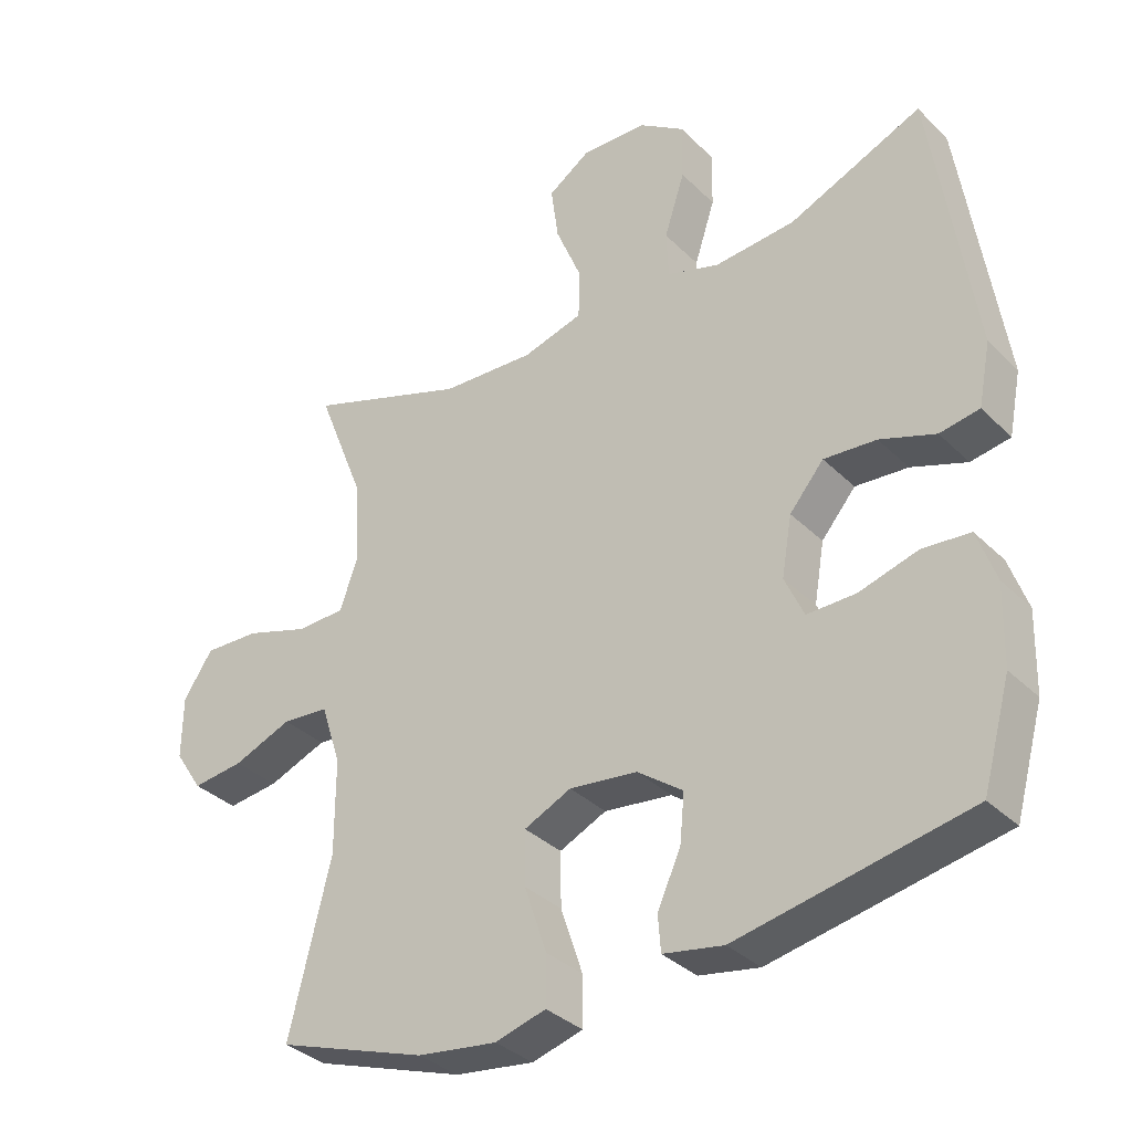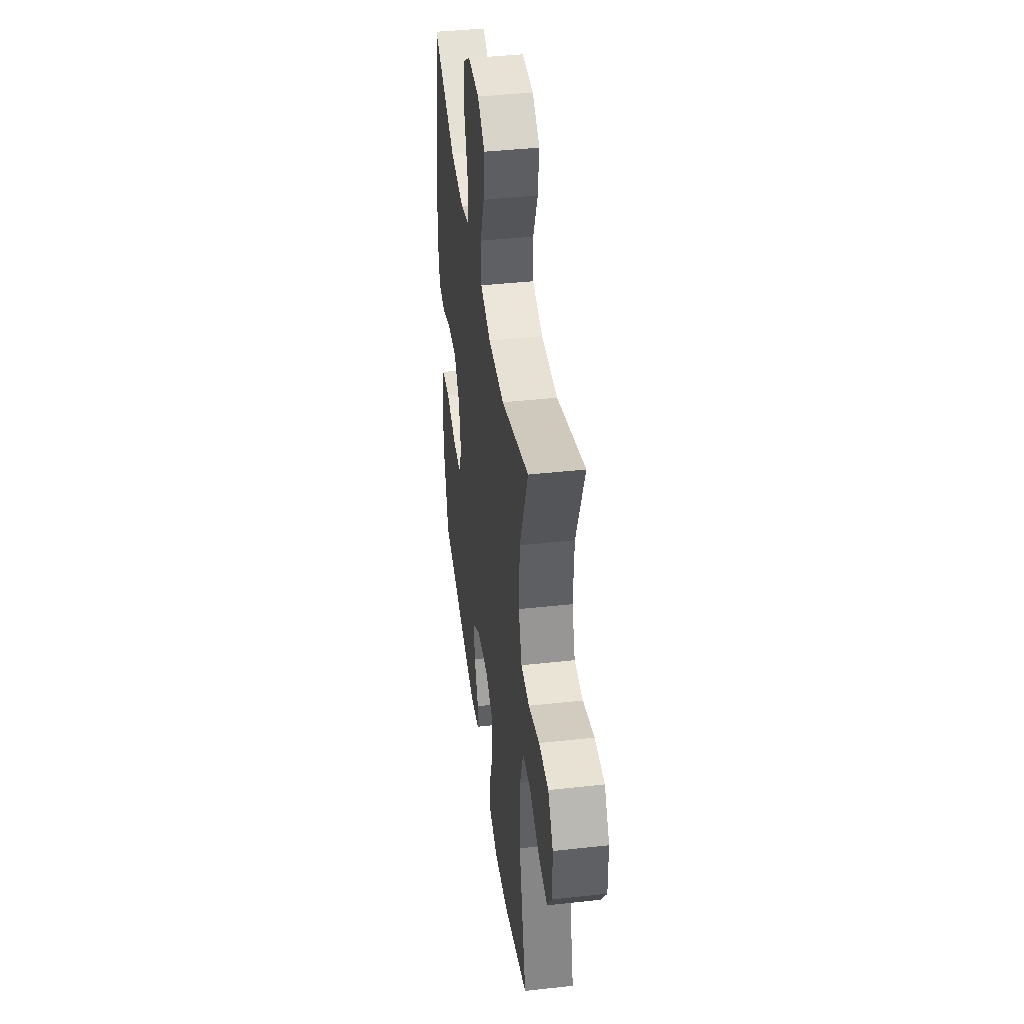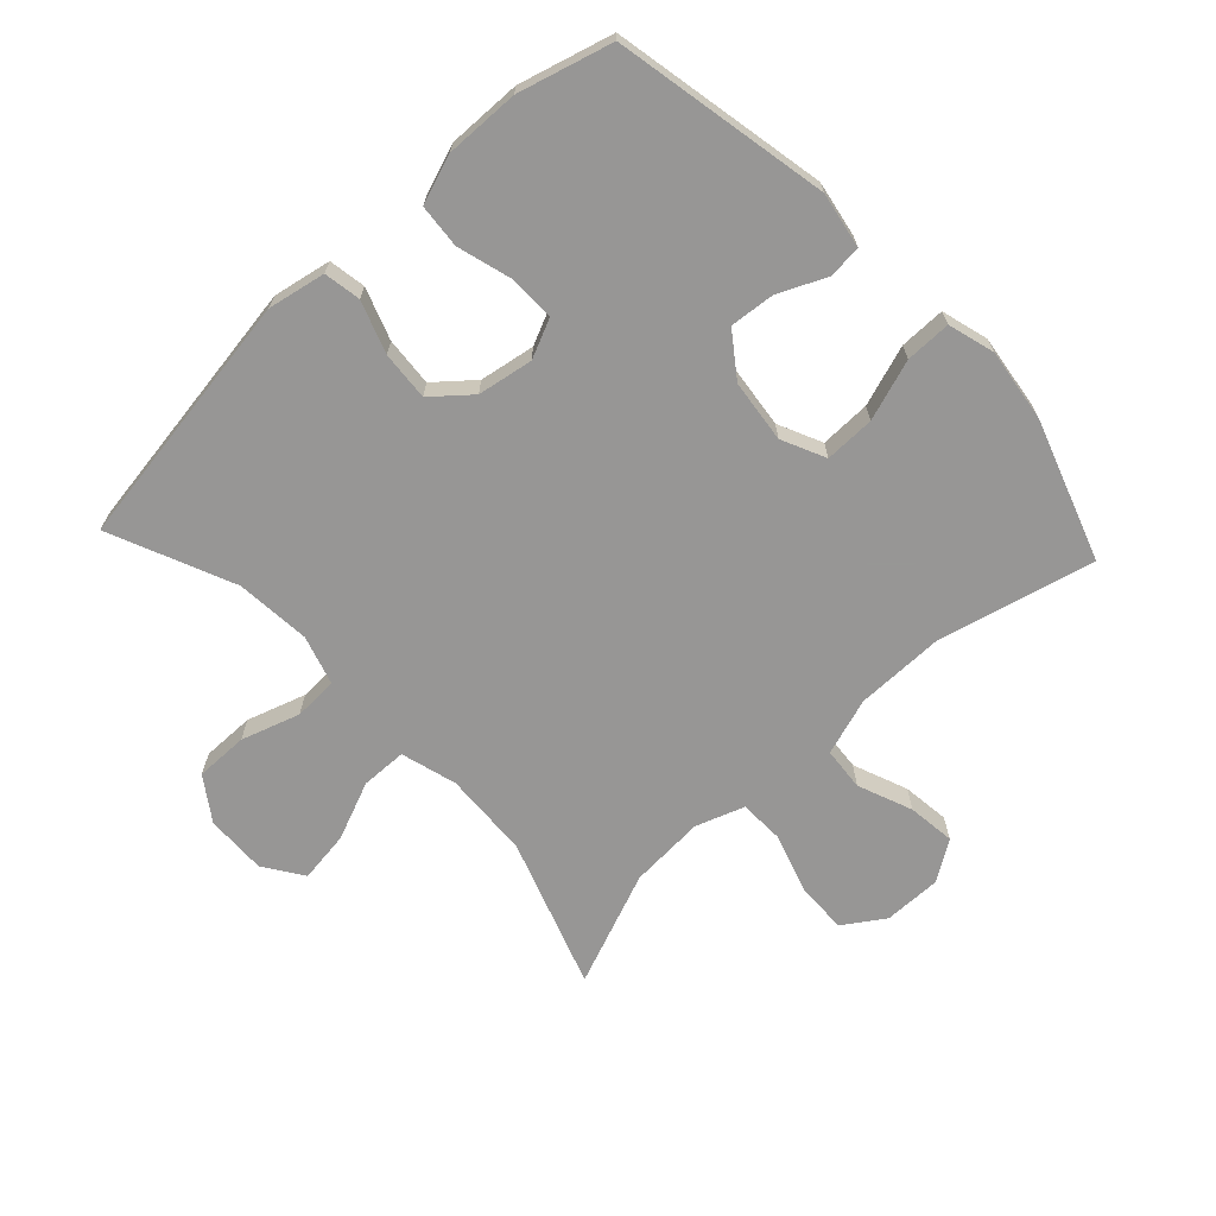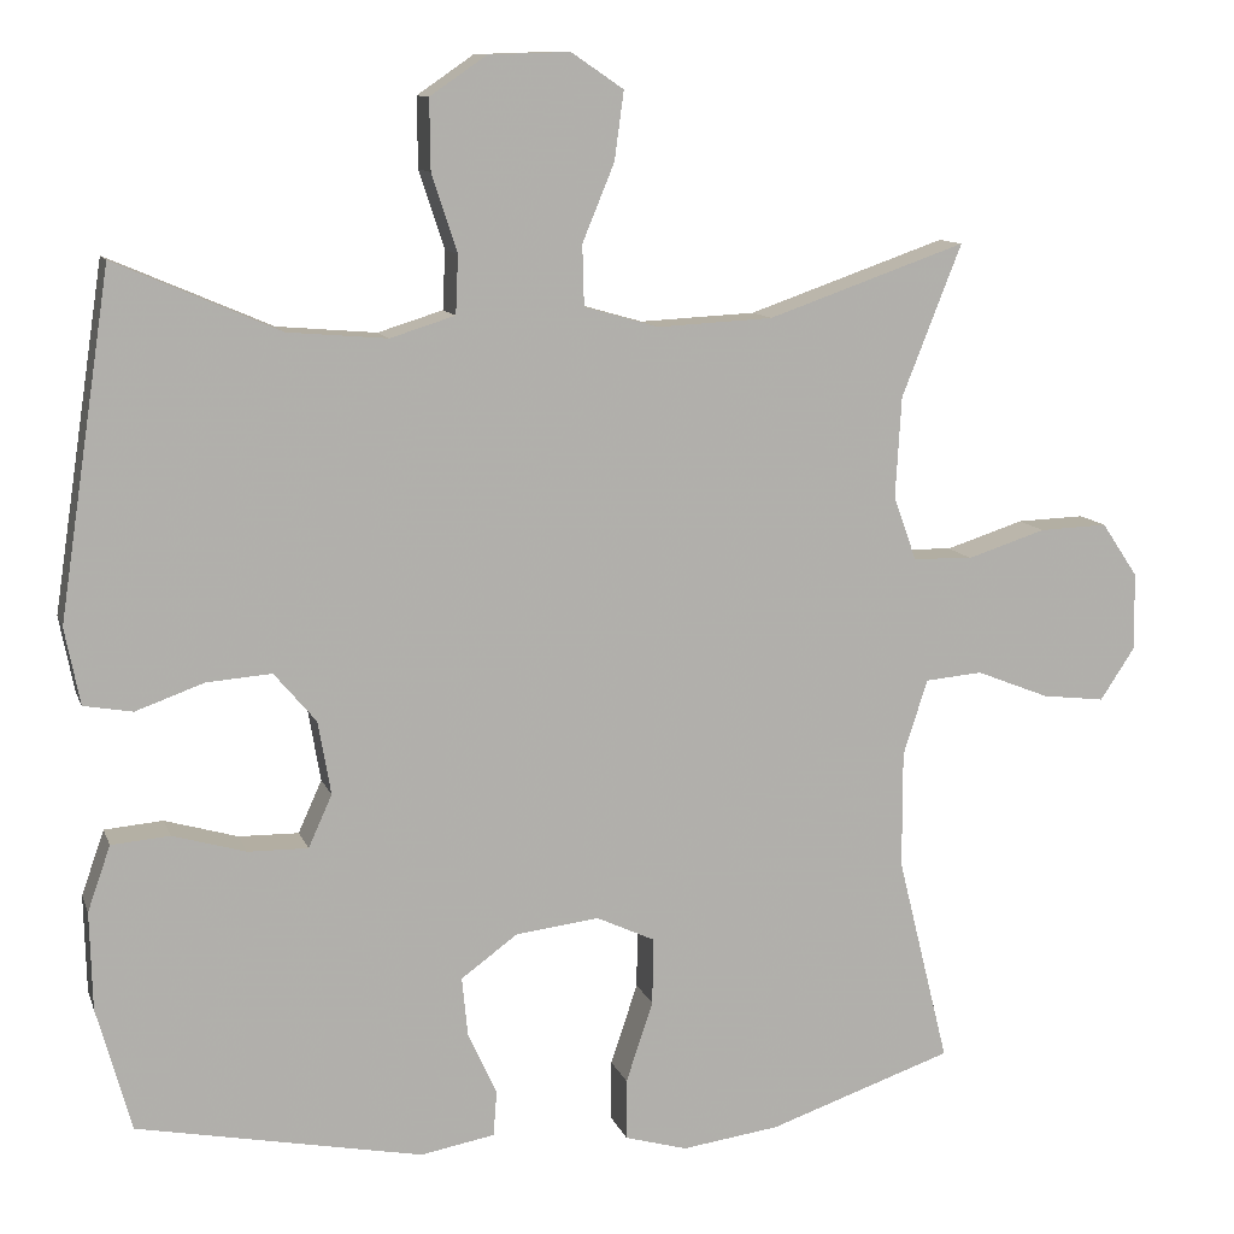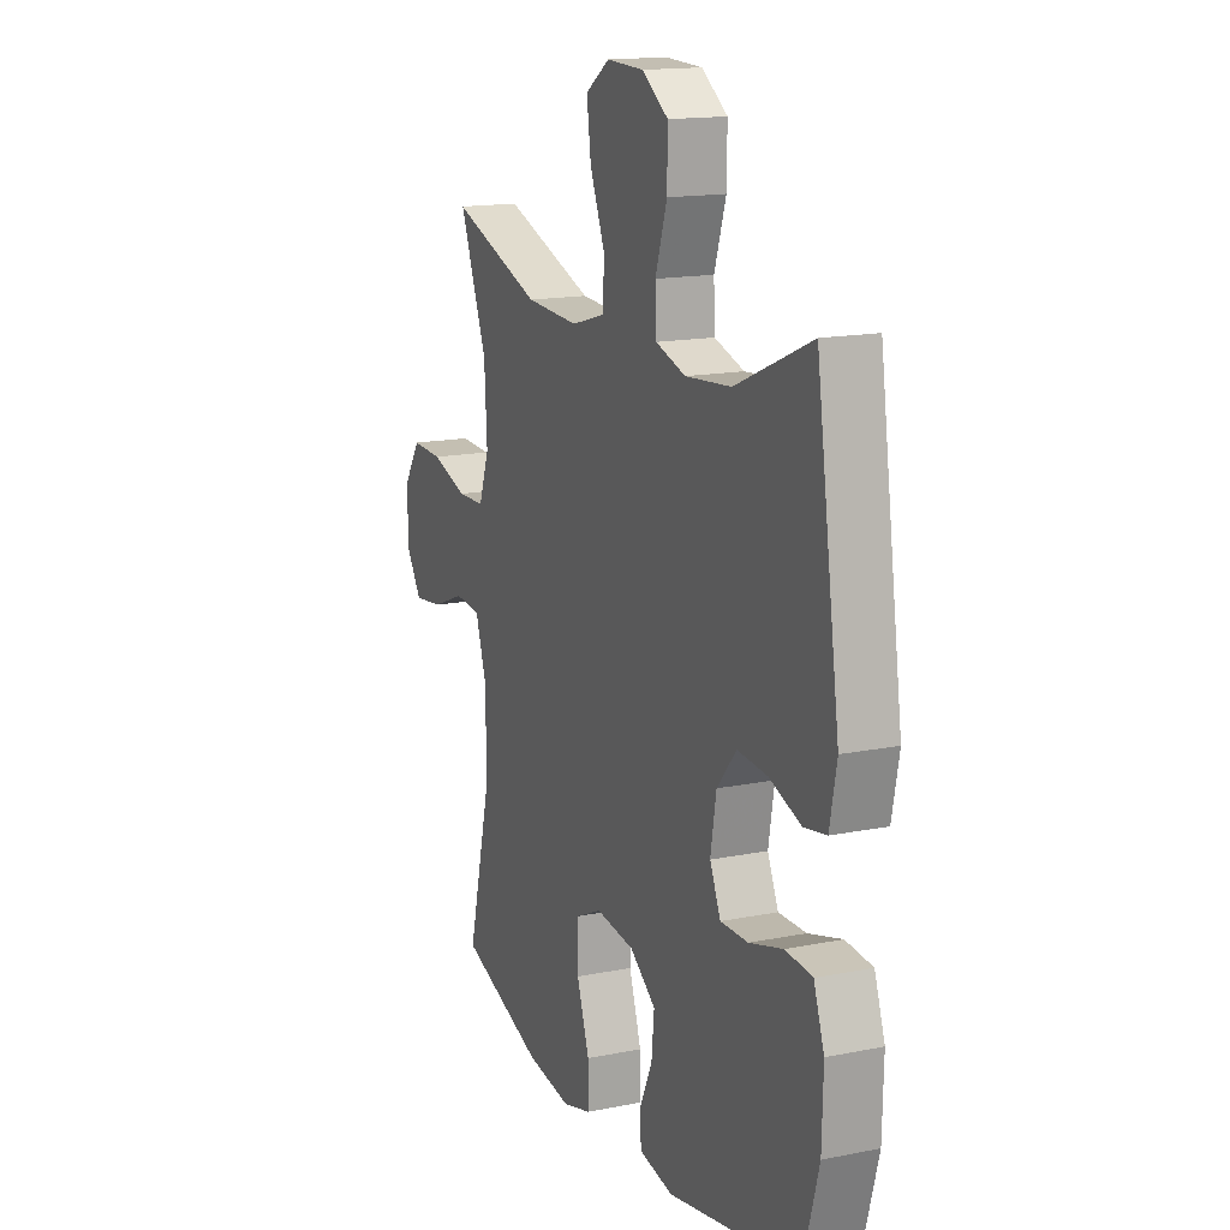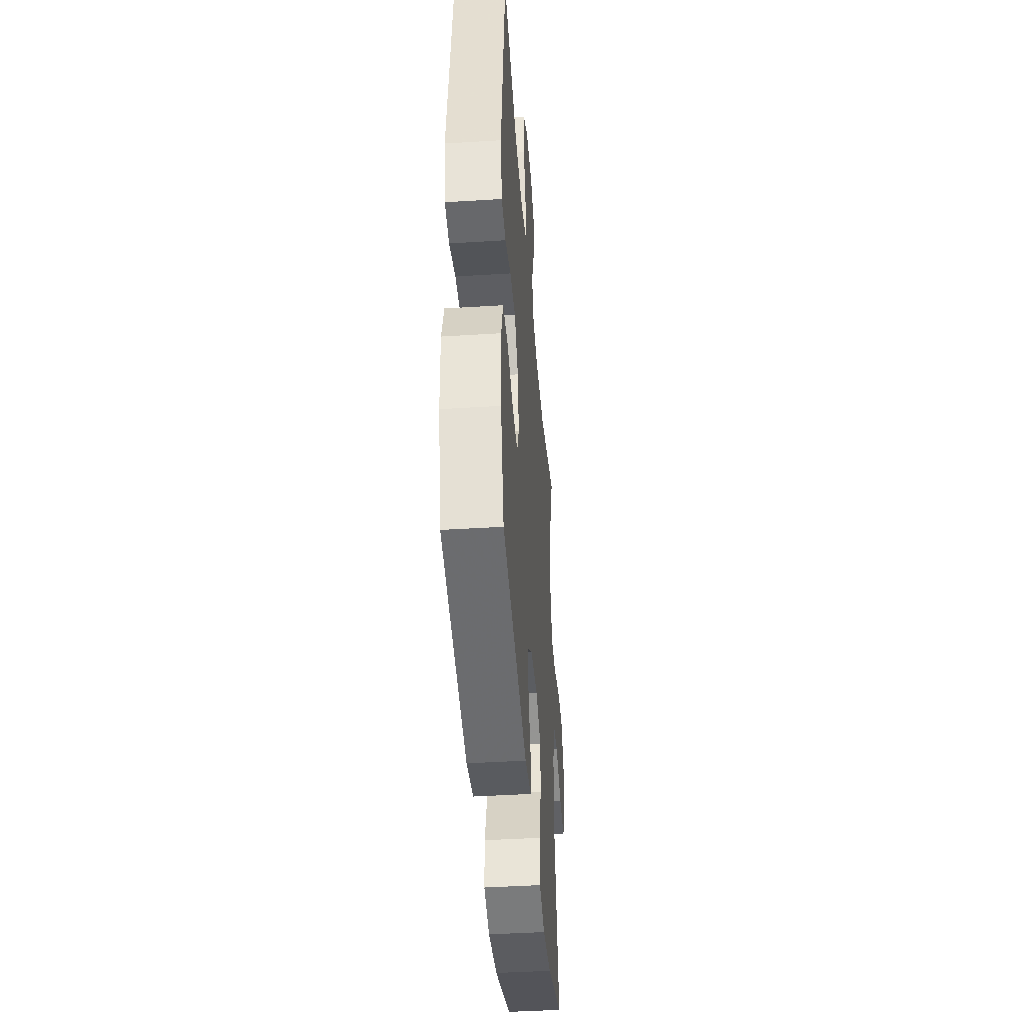
<metadata>
{"format":"obj","ext":"obj","renderer":"f3d","projection":"perspective","resolution":1024,"background":"white","views":[{"elev":-34.4,"azim":37.7,"up":"+Z"},{"elev":42.2,"azim":-97.5,"up":"+Z"},{"elev":-68.0,"azim":133.1,"up":"+Y"},{"elev":10.9,"azim":164.7,"up":"+Z"},{"elev":15.6,"azim":67.1,"up":"+Z"},{"elev":-42.7,"azim":94.3,"up":"+Z"}]}
</metadata>
<code>
v 0.5 0.07 -0.5
v 0.162 0.07 -0.566
v 0.074 0.07 -0.55
v 0.07 0.07 -0.497
v 0.104 0.07 -0.423
v 0.111 0.07 -0.352
v 0.044 0.07 -0.303
v -0.055 0.07 -0.291
v -0.124 0.07 -0.323
v -0.123 0.07 -0.402
v -0.091 0.07 -0.498
v -0.091 0.07 -0.57
v -0.165 0.07 -0.591
v -0.281 0.07 -0.575
v -0.5 0.07 -0.5
v -0.439 0.07 -0.253
v -0.439 0.07 -0.115
v -0.468 0.07 -0.025
v -0.536 0.07 -0.019
v -0.622 0.07 -0.053
v -0.697 0.07 -0.062
v -0.738 0.07 0
v -0.737 0.07 0.092
v -0.694 0.07 0.156
v -0.613 0.07 0.153
v -0.52 0.07 0.123
v -0.449 0.07 0.125
v -0.422 0.07 0.201
v -0.429 0.07 0.32
v -0.5 0.07 0.5
v -0.265 0.07 0.418
v -0.128 0.07 0.411
v -0.04 0.07 0.436
v -0.038 0.07 0.508
v -0.076 0.07 0.6
v -0.087 0.07 0.681
v -0.025 0.07 0.723
v 0.071 0.07 0.72
v 0.138 0.07 0.674
v 0.137 0.07 0.591
v 0.107 0.07 0.499
v 0.11 0.07 0.43
v 0.187 0.07 0.406
v 0.305 0.07 0.416
v 0.5 0.07 0.5
v 0.561 0.07 0.094
v 0.543 0.07 0.003
v 0.485 0.07 -0.007
v 0.404 0.07 0.022
v 0.327 0.07 0.028
v 0.277 0.07 -0.031
v 0.262 0.07 -0.118
v 0.29 0.07 -0.18
v 0.361 0.07 -0.179
v 0.448 0.07 -0.154
v 0.517 0.07 -0.16
v 0.544 0.07 -0.237
v 0.541 0.07 -0.353
v 0.5 0 -0.5
v 0.162 0 -0.566
v 0.074 0 -0.55
v 0.07 0 -0.497
v 0.104 0 -0.423
v 0.111 0 -0.352
v 0.044 0 -0.303
v -0.055 0 -0.291
v -0.124 0 -0.323
v -0.123 0 -0.402
v -0.091 0 -0.498
v -0.091 0 -0.57
v -0.165 0 -0.591
v -0.281 0 -0.575
v -0.5 0 -0.5
v -0.439 0 -0.253
v -0.439 0 -0.115
v -0.468 0 -0.025
v -0.536 0 -0.019
v -0.622 0 -0.053
v -0.697 0 -0.062
v -0.738 0 0
v -0.737 0 0.092
v -0.694 0 0.156
v -0.613 0 0.153
v -0.52 0 0.123
v -0.449 0 0.125
v -0.422 0 0.201
v -0.429 0 0.32
v -0.5 0 0.5
v -0.265 0 0.418
v -0.128 0 0.411
v -0.04 0 0.436
v -0.038 0 0.508
v -0.076 0 0.6
v -0.087 0 0.681
v -0.025 0 0.723
v 0.071 0 0.72
v 0.138 0 0.674
v 0.137 0 0.591
v 0.107 0 0.499
v 0.11 0 0.43
v 0.187 0 0.406
v 0.305 0 0.416
v 0.5 0 0.5
v 0.561 0 0.094
v 0.543 0 0.003
v 0.485 0 -0.007
v 0.404 0 0.022
v 0.327 0 0.028
v 0.277 0 -0.031
v 0.262 0 -0.118
v 0.29 0 -0.18
v 0.361 0 -0.179
v 0.448 0 -0.154
v 0.517 0 -0.16
v 0.544 0 -0.237
v 0.541 0 -0.353
f 54 55 56 57
f 53 54 57 58
f 46 47 48 49
f 44 45 46 49
f 43 44 49 50
f 42 43 50 51
f 38 39 40 41
f 38 41 42
f 37 38 42
f 34 35 36 37
f 33 34 37 42
f 32 33 42 51
f 29 30 31
f 28 29 31 32
f 27 28 32 51
f 23 24 25 26
f 19 20 21 22
f 18 19 22 23
f 13 14 15 16
f 13 16 17
f 10 11 12 13
f 9 10 13 17
f 8 9 17 18
f 2 3 4 5
f 2 5 6
f 53 58 1 2
f 52 53 2 6
f 51 52 6 7
f 18 23 26 27
f 18 27 51
f 7 8 18 51
f 115 114 113 112
f 116 115 112 111
f 107 106 105 104
f 107 104 103 102
f 108 107 102 101
f 109 108 101 100
f 99 98 97 96
f 100 99 96
f 100 96 95
f 95 94 93 92
f 100 95 92 91
f 109 100 91 90
f 89 88 87
f 90 89 87 86
f 109 90 86 85
f 84 83 82 81
f 80 79 78 77
f 81 80 77 76
f 74 73 72 71
f 75 74 71
f 71 70 69 68
f 75 71 68 67
f 76 75 67 66
f 63 62 61 60
f 64 63 60
f 60 59 116 111
f 64 60 111 110
f 65 64 110 109
f 85 84 81 76
f 109 85 76
f 109 76 66 65
f 1 59 60 2
f 2 60 61 3
f 3 61 62 4
f 4 62 63 5
f 5 63 64 6
f 6 64 65 7
f 7 65 66 8
f 8 66 67 9
f 9 67 68 10
f 10 68 69 11
f 11 69 70 12
f 12 70 71 13
f 13 71 72 14
f 14 72 73 15
f 15 73 74 16
f 16 74 75 17
f 17 75 76 18
f 18 76 77 19
f 19 77 78 20
f 20 78 79 21
f 21 79 80 22
f 22 80 81 23
f 23 81 82 24
f 24 82 83 25
f 25 83 84 26
f 26 84 85 27
f 27 85 86 28
f 28 86 87 29
f 29 87 88 30
f 30 88 89 31
f 31 89 90 32
f 32 90 91 33
f 33 91 92 34
f 34 92 93 35
f 35 93 94 36
f 36 94 95 37
f 37 95 96 38
f 38 96 97 39
f 39 97 98 40
f 40 98 99 41
f 41 99 100 42
f 42 100 101 43
f 43 101 102 44
f 44 102 103 45
f 45 103 104 46
f 46 104 105 47
f 47 105 106 48
f 48 106 107 49
f 49 107 108 50
f 50 108 109 51
f 51 109 110 52
f 52 110 111 53
f 53 111 112 54
f 54 112 113 55
f 55 113 114 56
f 56 114 115 57
f 57 115 116 58
f 58 116 59 1

</code>
